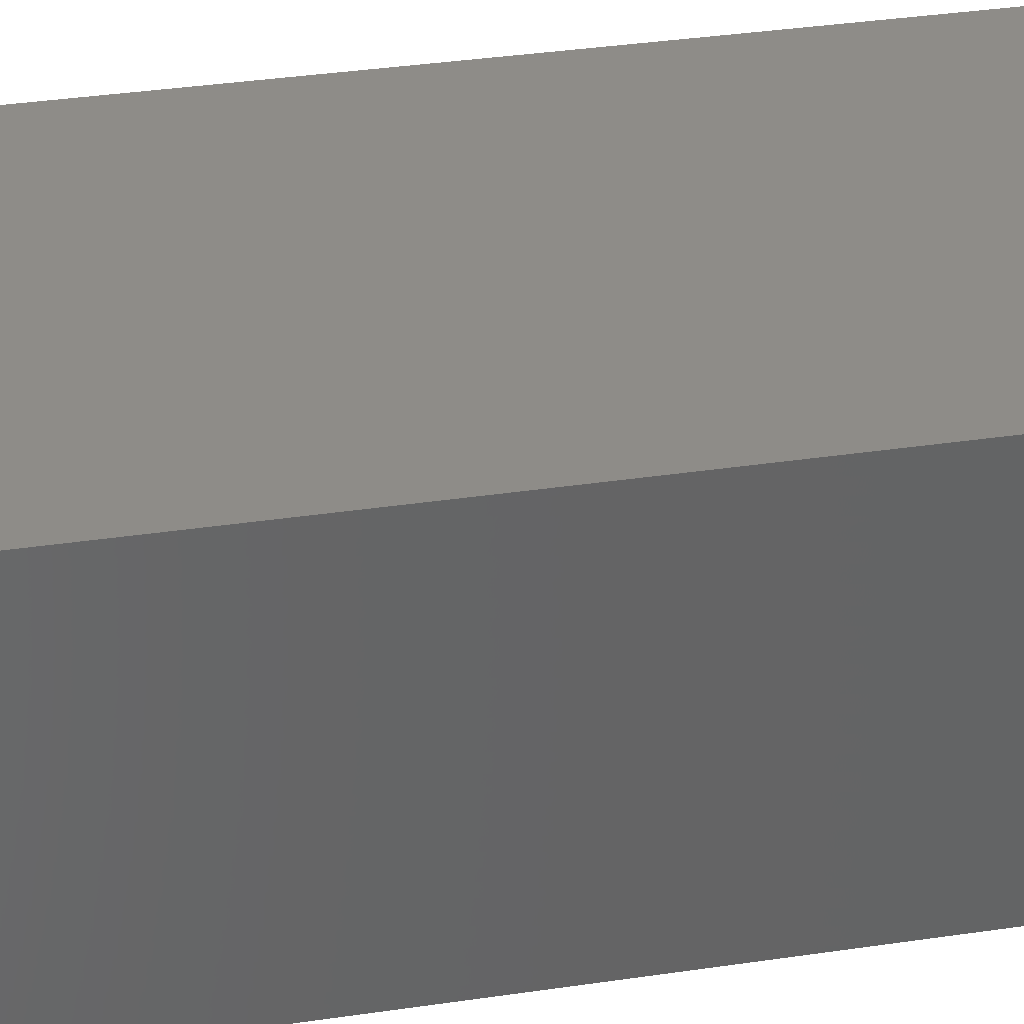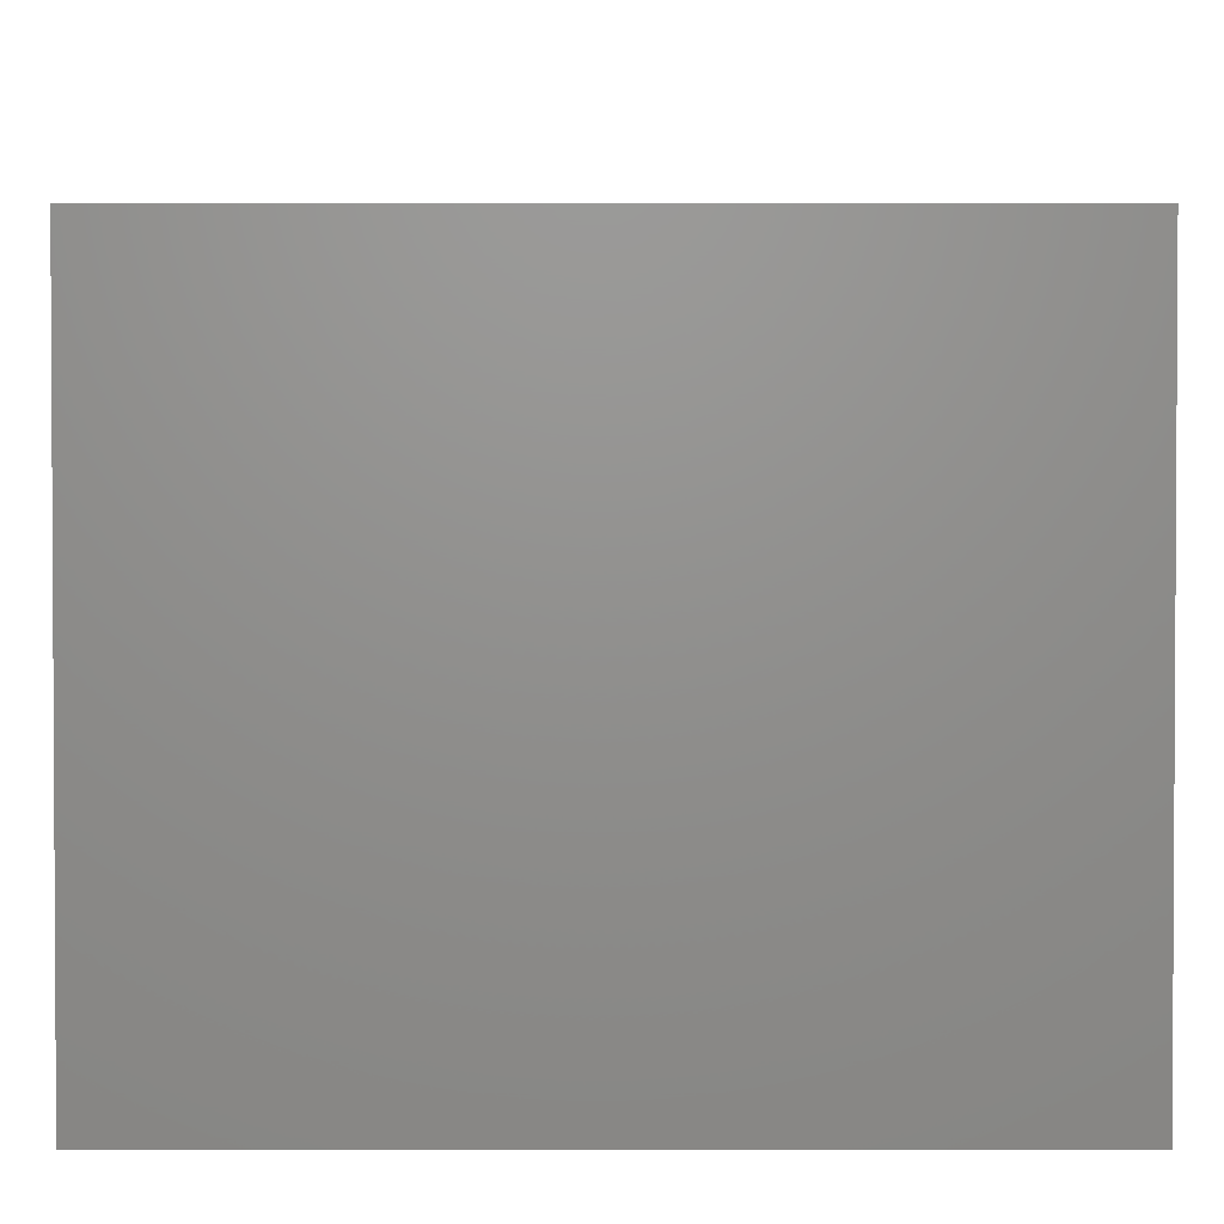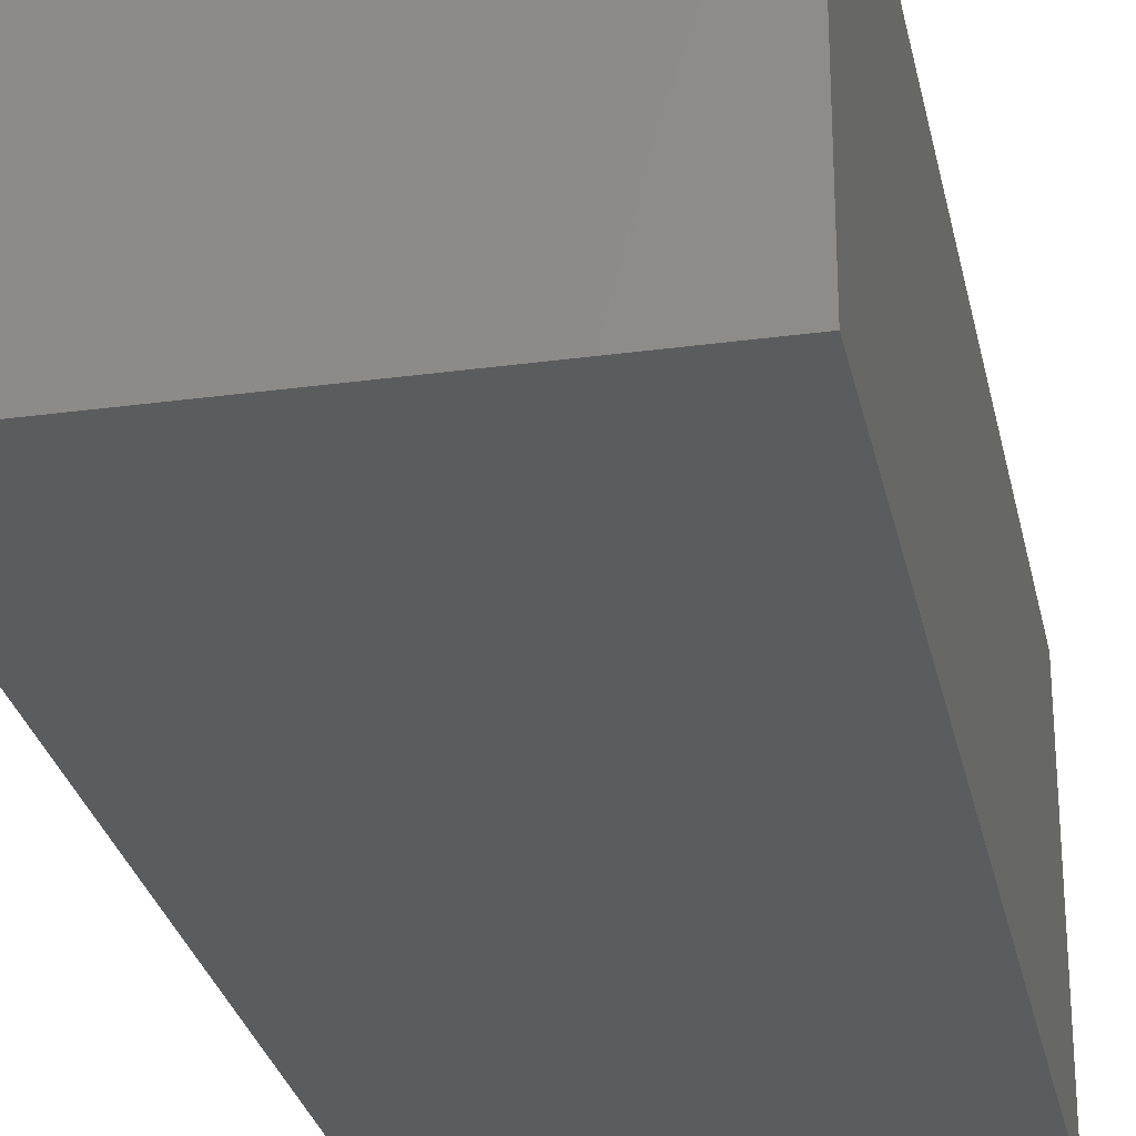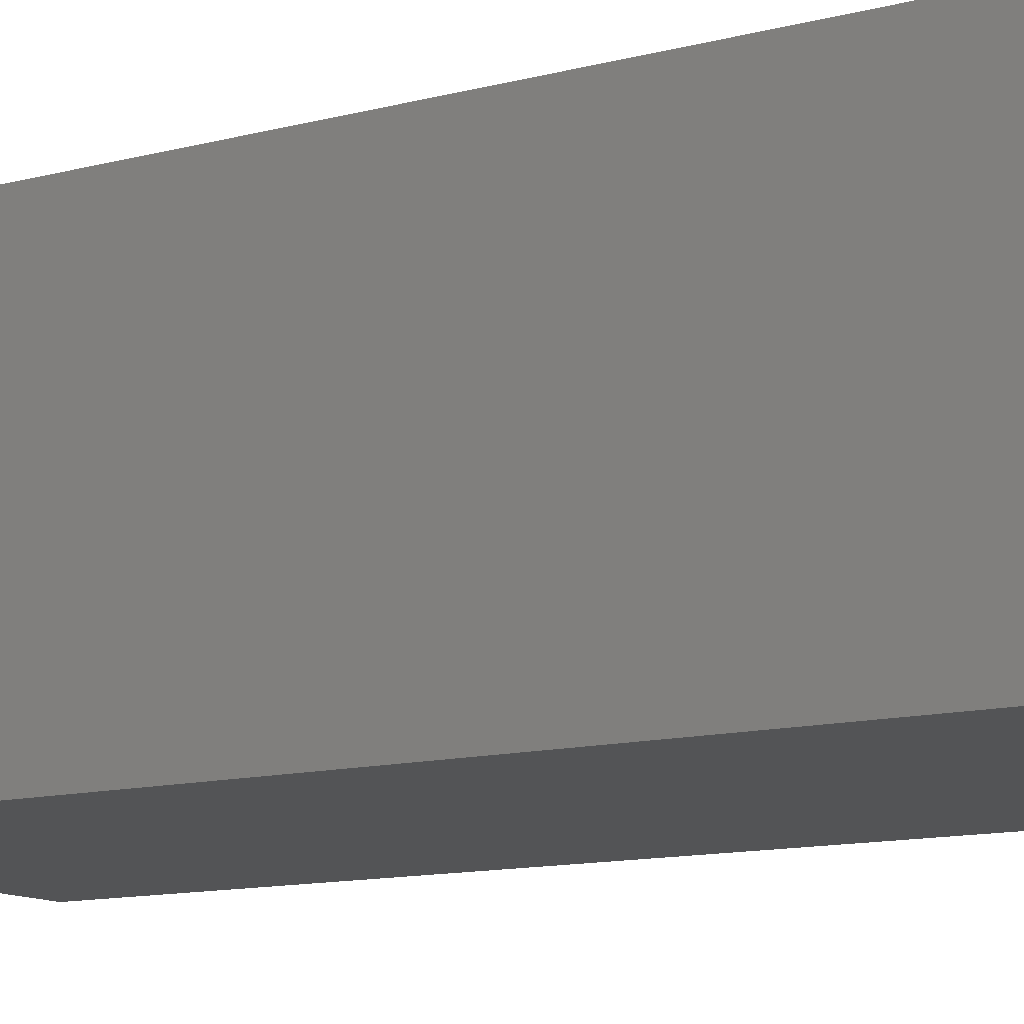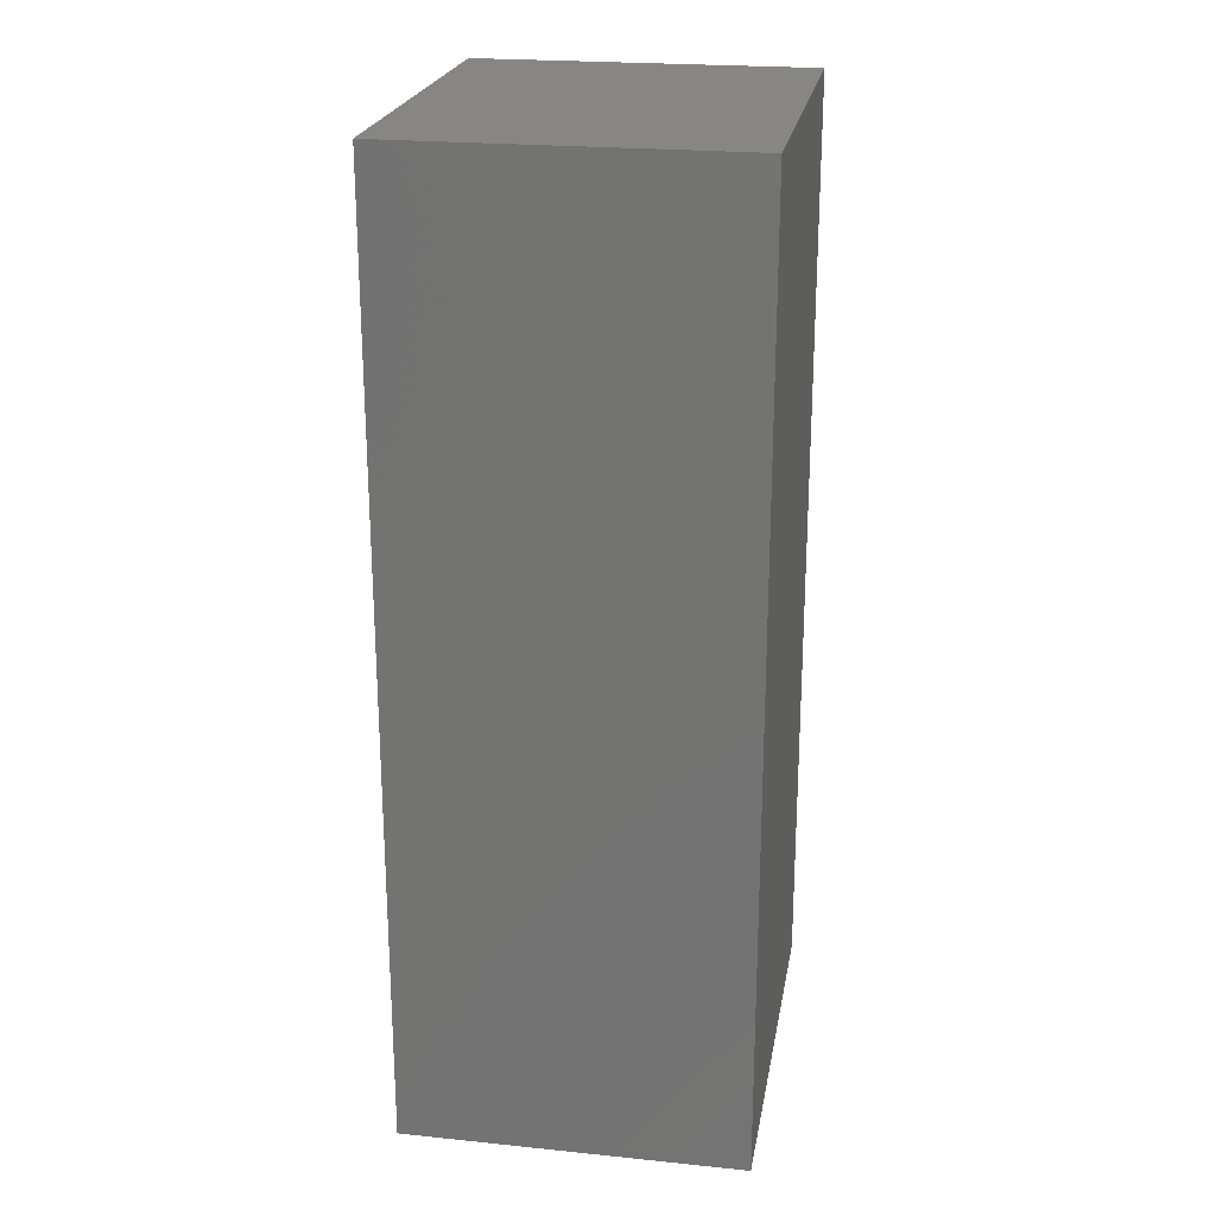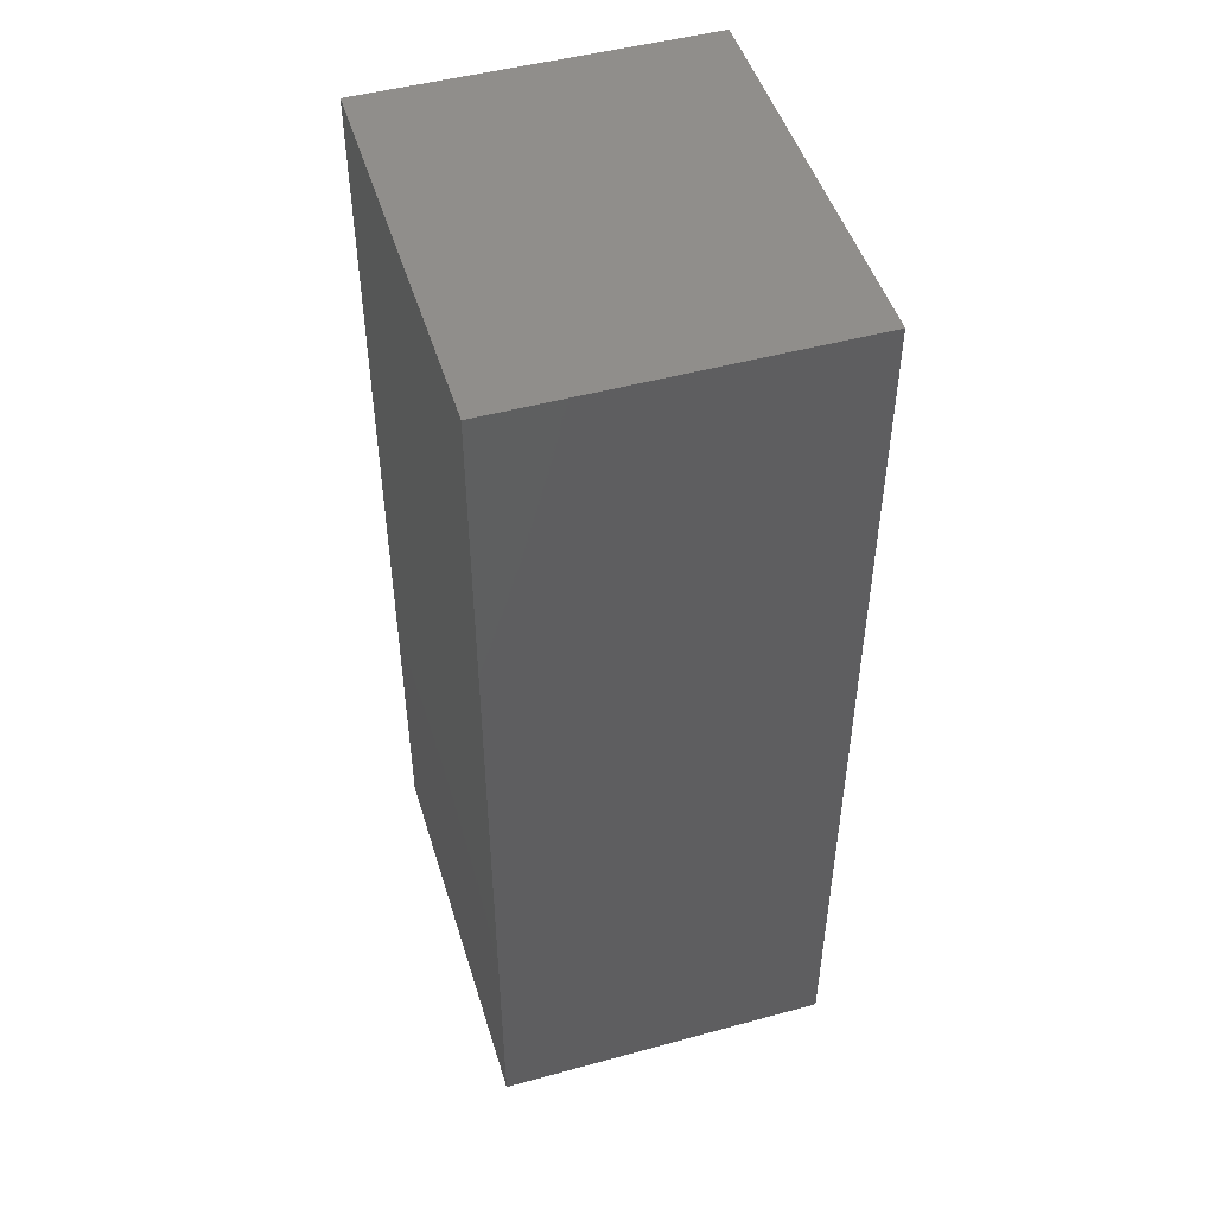
<metadata>
{"format":"stl","ext":"stl","renderer":"f3d","projection":"perspective","resolution":1024,"background":"white","views":[{"elev":37.7,"azim":79.4,"up":"+Y"},{"elev":2.9,"azim":179.9,"up":"+Y"},{"elev":-28.2,"azim":-168.4,"up":"+Y"},{"elev":-12.1,"azim":122.1,"up":"+Y"},{"elev":22.9,"azim":99.8,"up":"+Z"},{"elev":48.5,"azim":-106.9,"up":"+Z"}]}
</metadata>
<code>
# stl→obj: 8 verts, 12 faces
v 20.57 -78.31 0.03
v 20.57 -69.61 -24.25
v 20.57 -69.61 0.03
v 20.57 -78.31 -24.25
v 10.29 -69.61 0.03
v 10.29 -78.31 0.03
v 10.29 -78.31 -24.25
v 10.29 -69.61 -24.25
f 1 2 3
f 2 1 4
f 5 1 3
f 1 5 6
f 7 2 4
f 2 7 8
f 7 5 8
f 5 7 6
f 2 5 3
f 5 2 8
f 7 1 6
f 1 7 4

</code>
